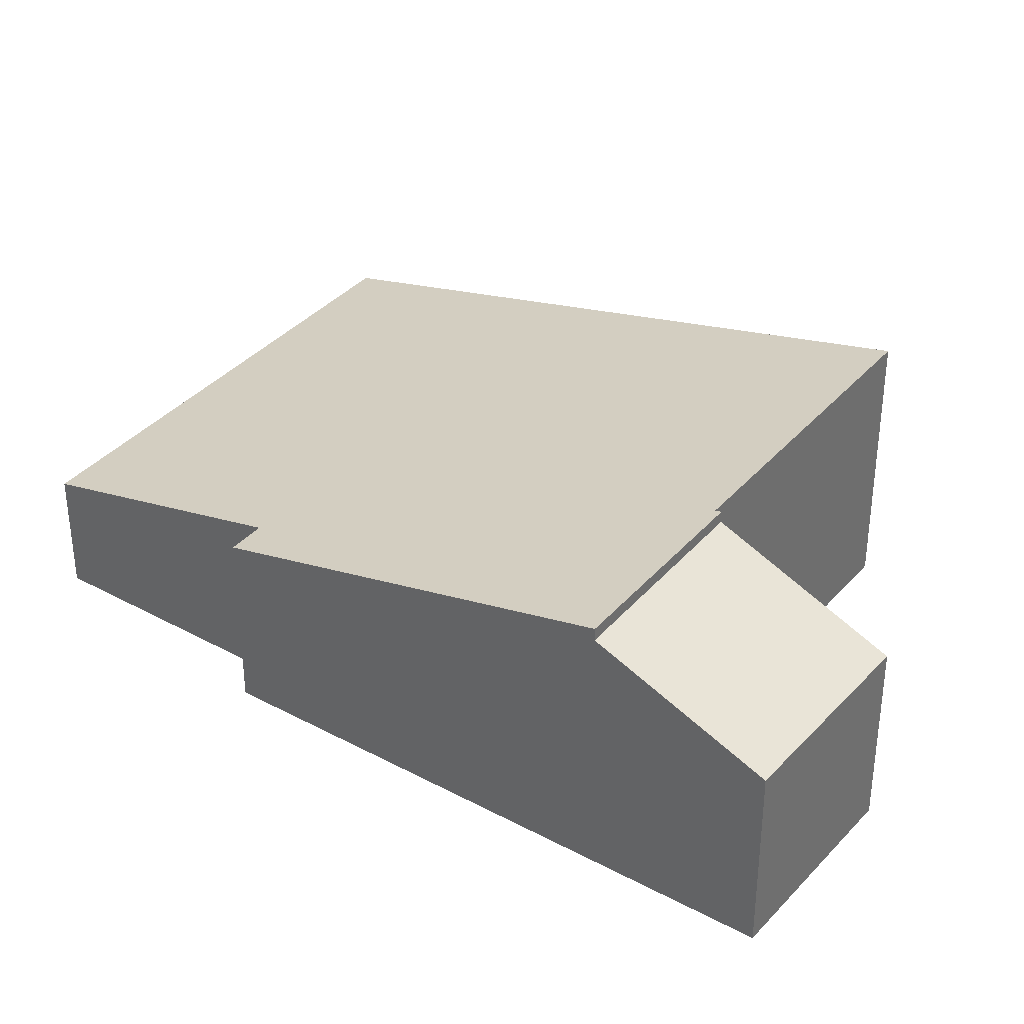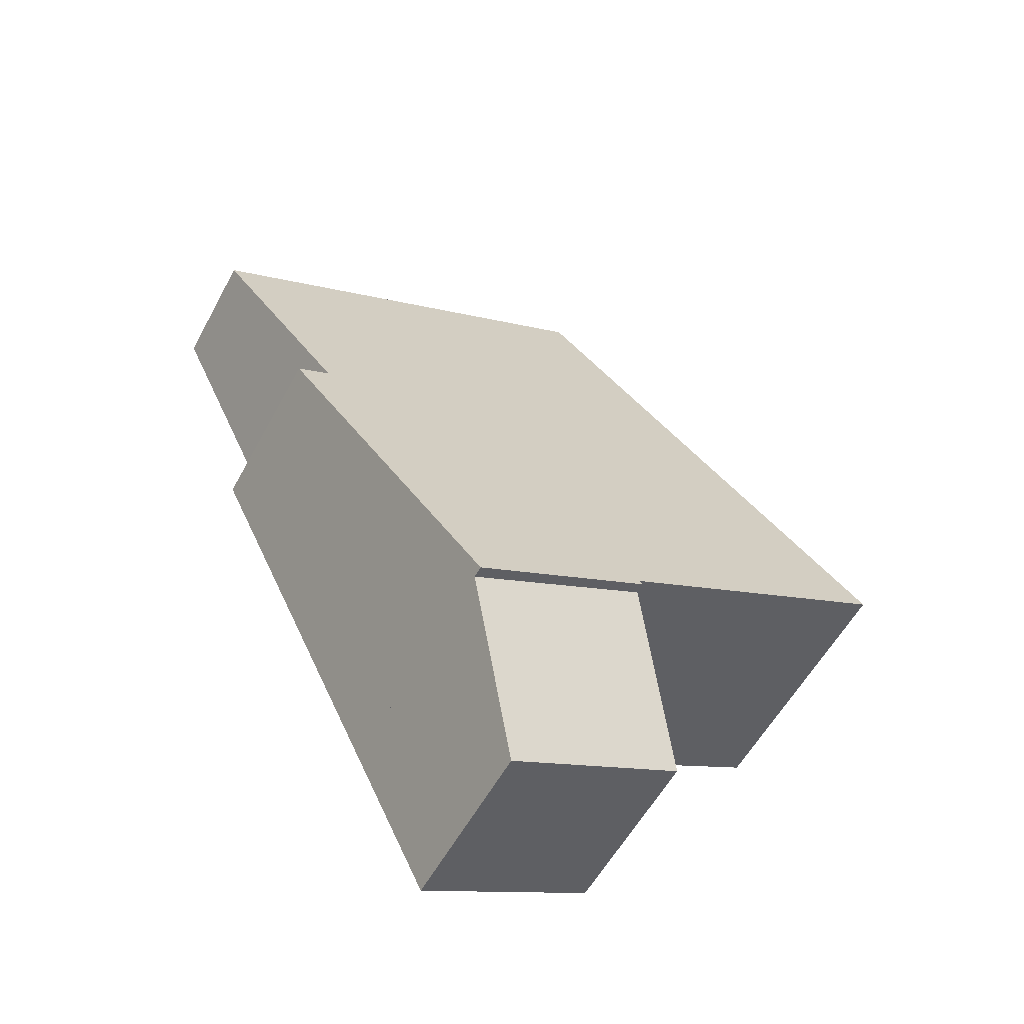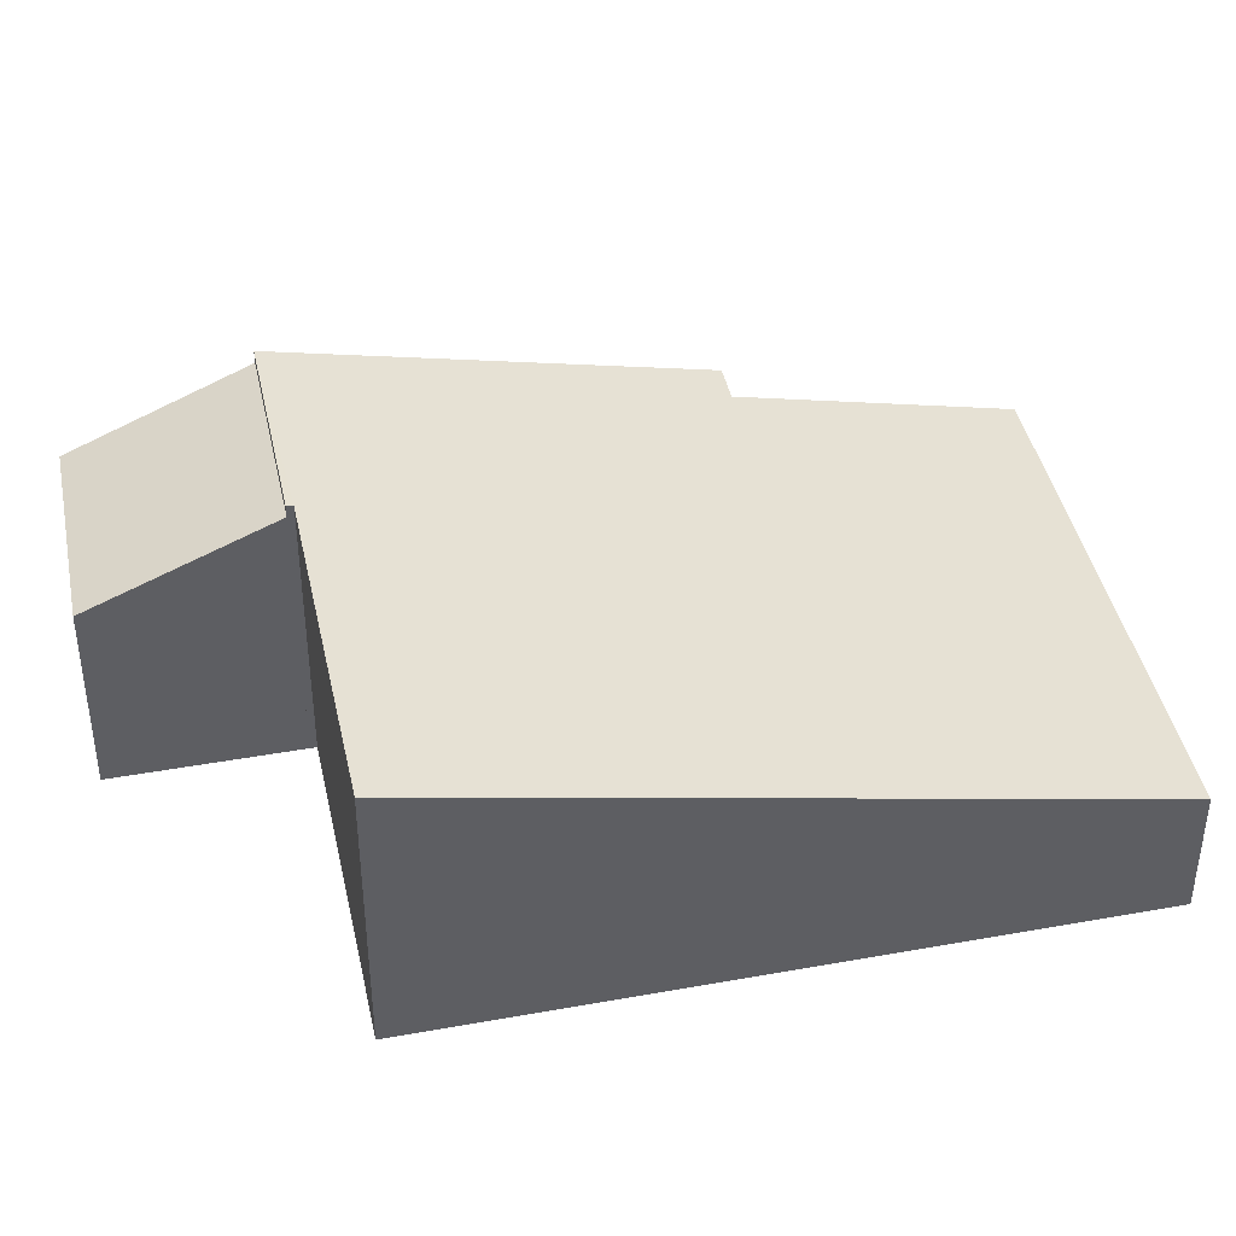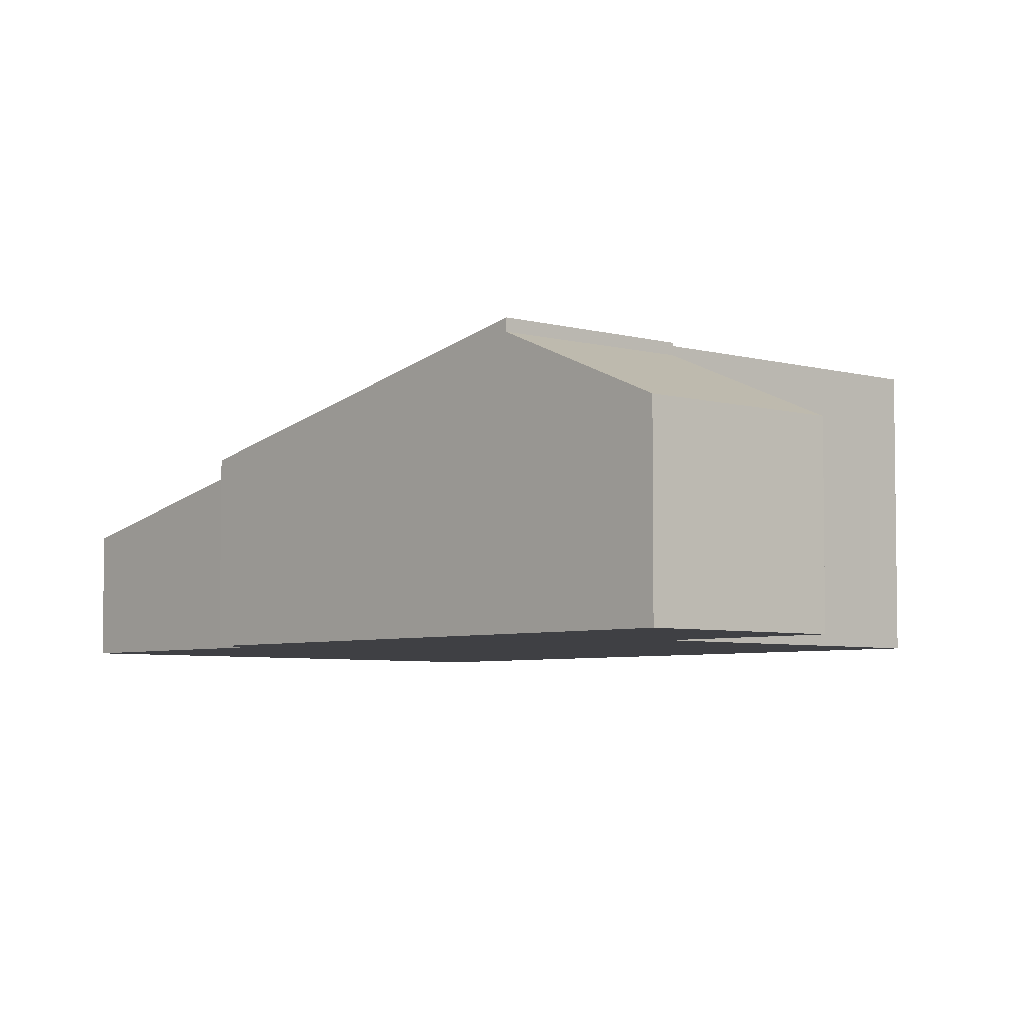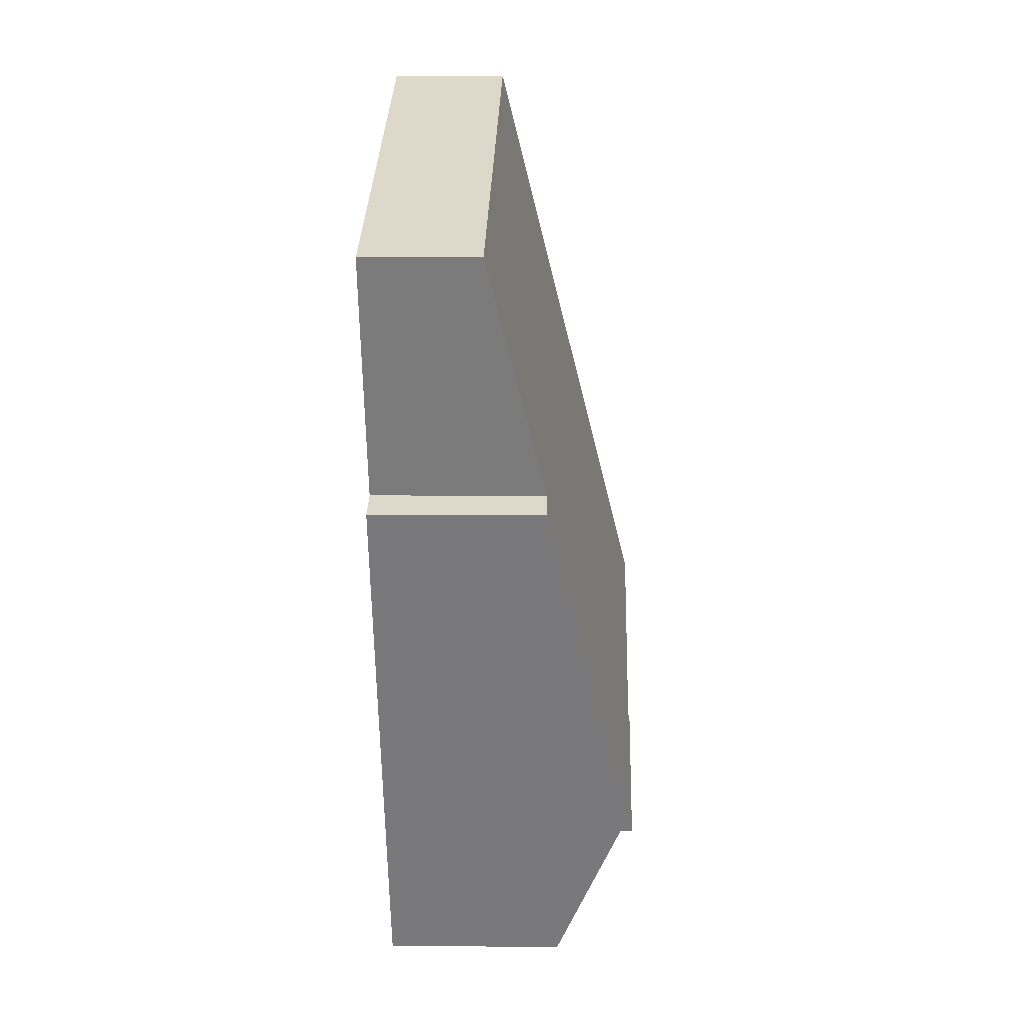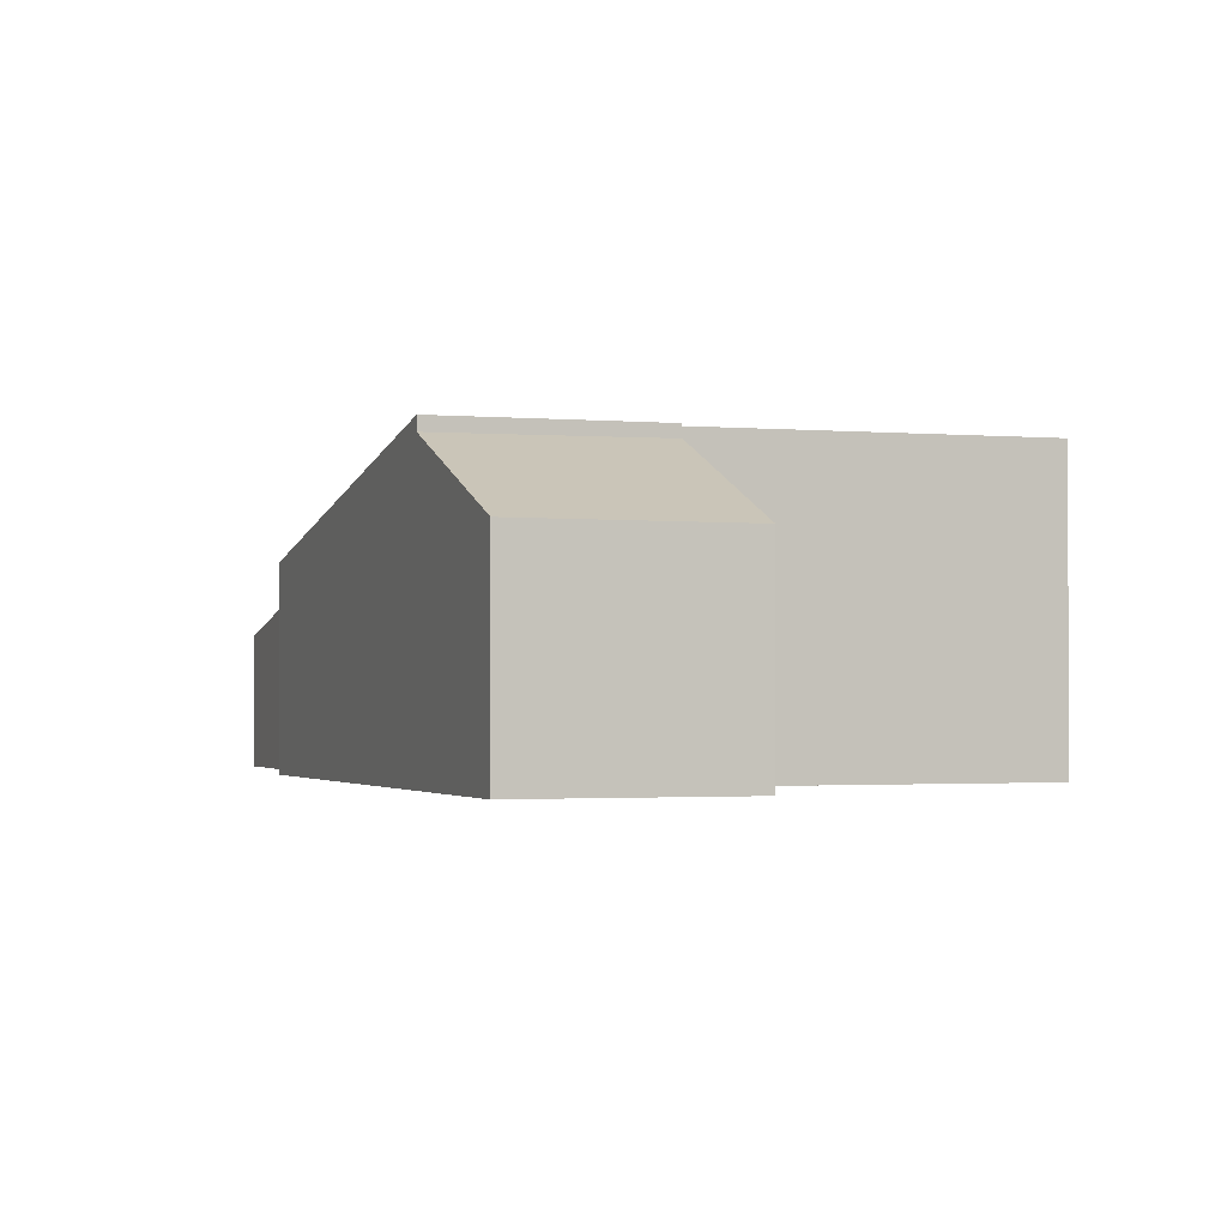
<metadata>
{"format":"obj","ext":"obj","renderer":"f3d","projection":"perspective","resolution":1024,"background":"white","views":[{"elev":36.5,"azim":151.4,"up":"+Y"},{"elev":-55.6,"azim":152.1,"up":"+Z"},{"elev":42.6,"azim":-76.2,"up":"+Y"},{"elev":-5.1,"azim":163.6,"up":"+Y"},{"elev":5.3,"azim":92.1,"up":"+Z"},{"elev":-1.4,"azim":-173.8,"up":"+Y"}]}
</metadata>
<code>
v  7.234 4.126 -3.636
v  9.487 2.749 2.165
v  10.01 2.749 1.911
v  4.424 4.126 -2.267
v  4.468 4.103 -2.177
v  8.851 1.857 6.946
v  11.25 1.857 5.778
v  4.434 1.857 9.099
v  0 4.104 2.513e-16
v  4.353 4.103 -2.121
v  4.434 -5.572e-16 9.099
v  8.851 -4.253e-16 6.946
v  11.25 -3.538e-16 5.778
v  9.487 -1.326e-16 2.165
v  10.01 -1.17e-16 1.911
v  7.234 2.226e-16 -3.636
v  4.424 1.388e-16 -2.267
v  4.468 1.333e-16 -2.177
v  0 0 0
v  4.353 1.299e-16 -2.121
v  6.058 2.86 -5.988
v  4.424 3.951 -2.267
v  7.234 3.936 -3.636
v  3.241 2.845 -4.694
v  3.241 2.874e-16 -4.694
v  6.058 3.667e-16 -5.988
g defaultobject
f 1 2 3
f 4 5 1
f 2 6 7
f 6 2 8
f 8 2 9
f 9 2 5
f 5 2 1
f 9 5 10
f 11 6 8
f 6 11 12
f 6 12 7
f 7 12 13
f 14 3 2
f 3 14 15
f 7 14 2
f 14 7 13
f 3 16 1
f 16 3 15
f 16 4 1
f 4 16 17
f 18 10 5
f 10 18 9
f 9 18 19
f 19 18 20
f 17 5 4
f 5 17 18
f 19 8 9
f 8 19 11
f 15 17 16
f 17 15 18
f 18 15 20
f 20 15 14
f 20 14 19
f 19 14 13
f 19 13 12
f 19 12 11
f 21 22 23
f 22 21 24
f 24 17 22
f 17 24 25
f 17 23 22
f 23 17 16
f 16 21 23
f 21 16 26
f 26 24 21
f 24 26 25
f 26 17 25
f 17 26 16

</code>
